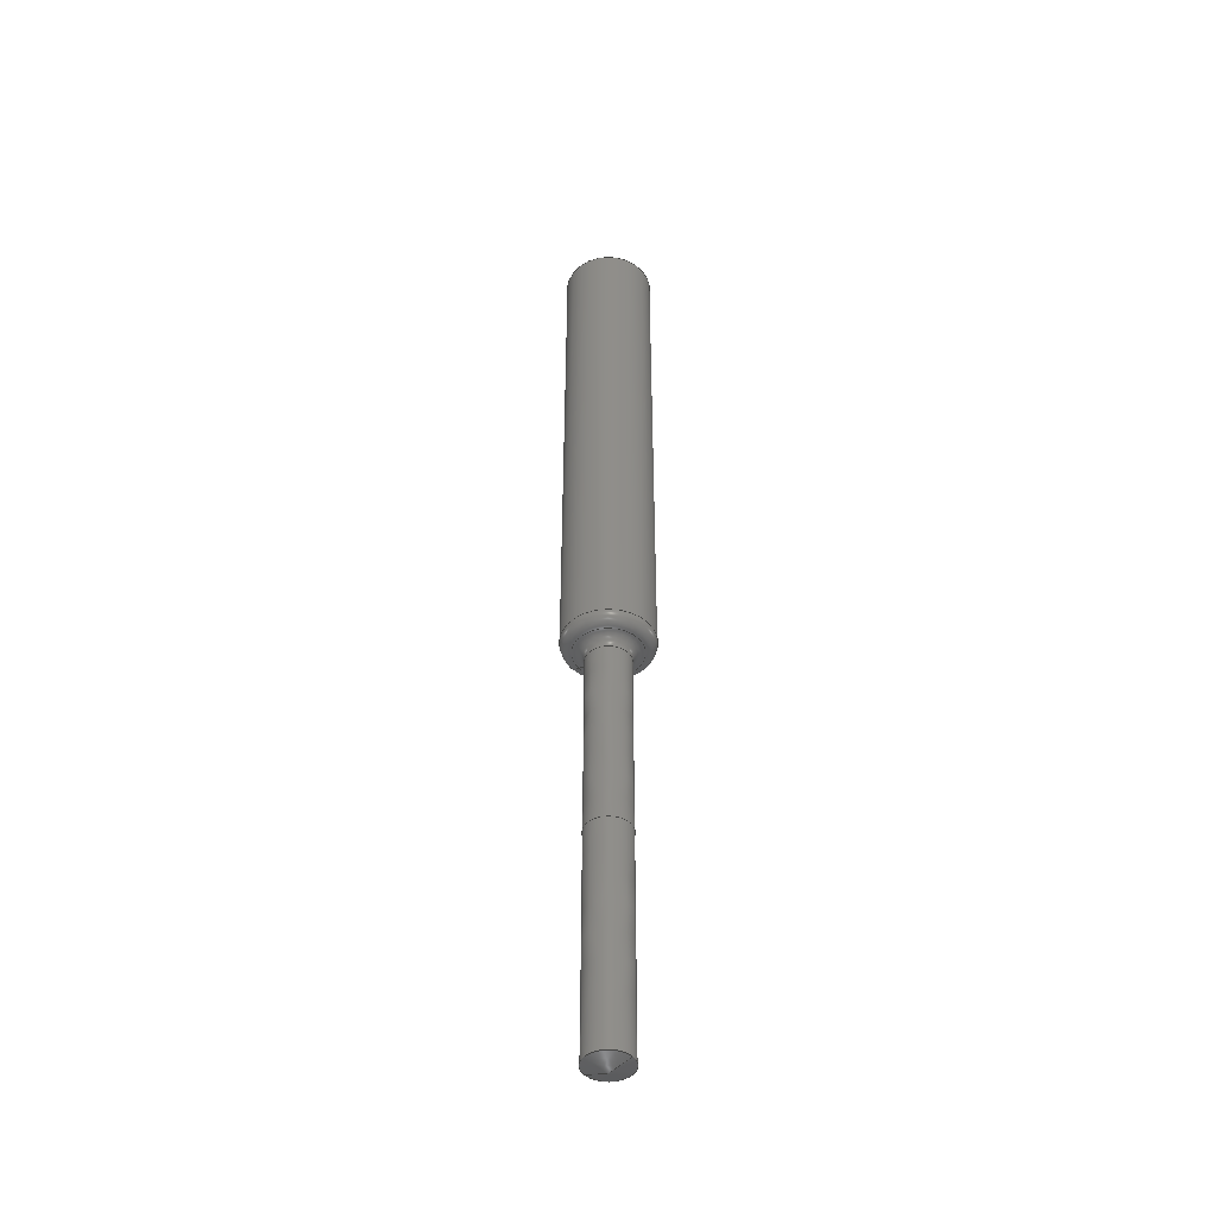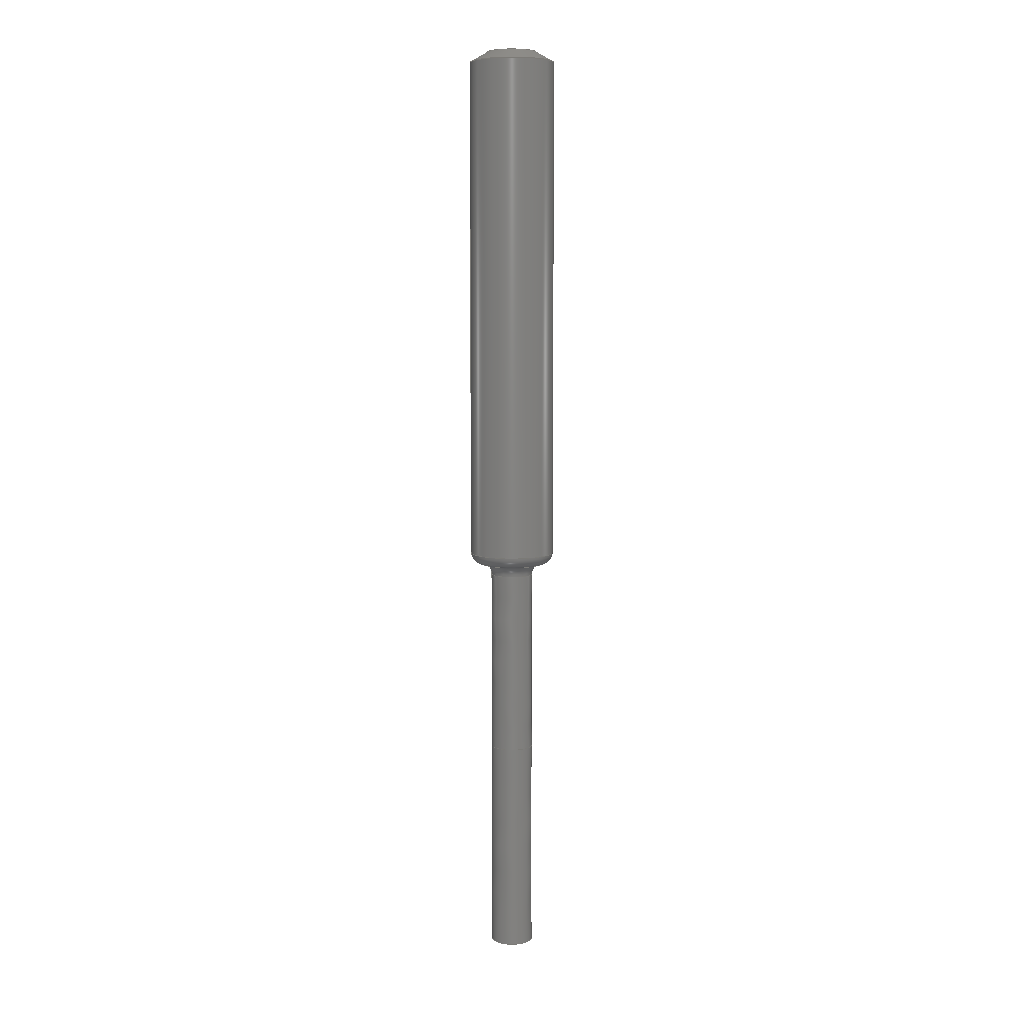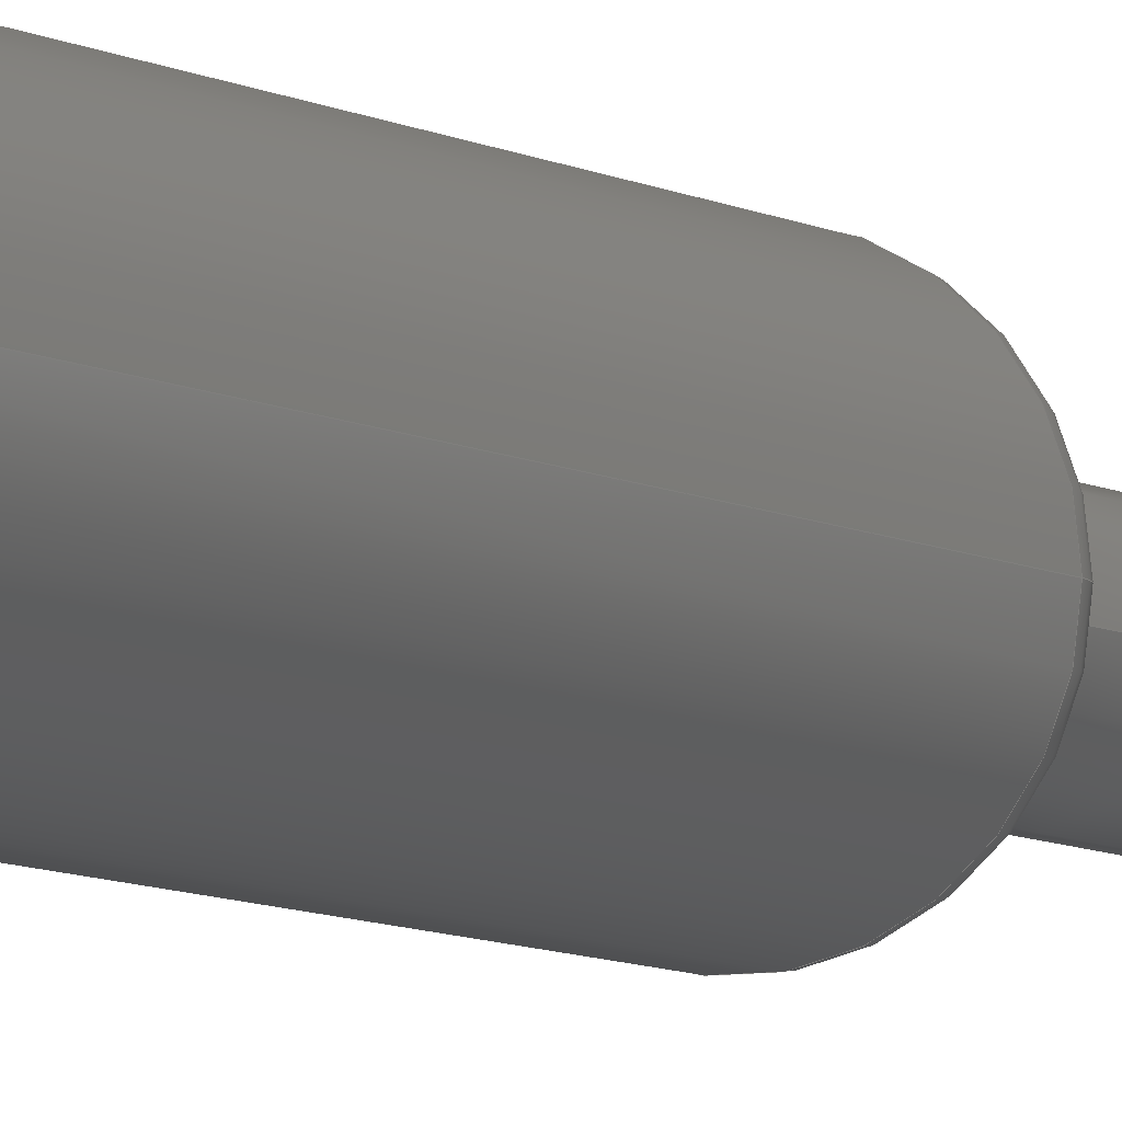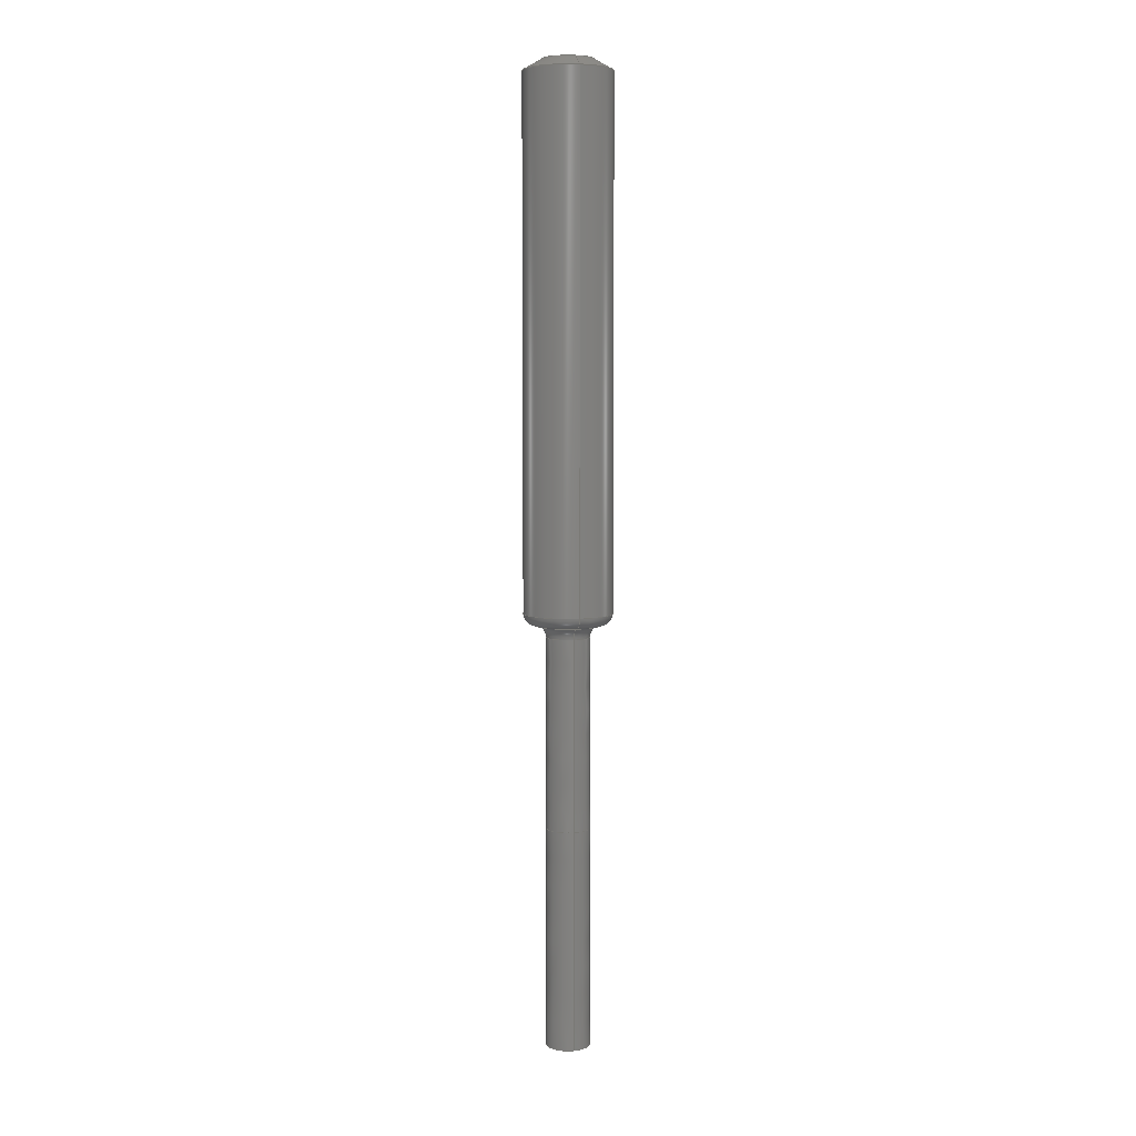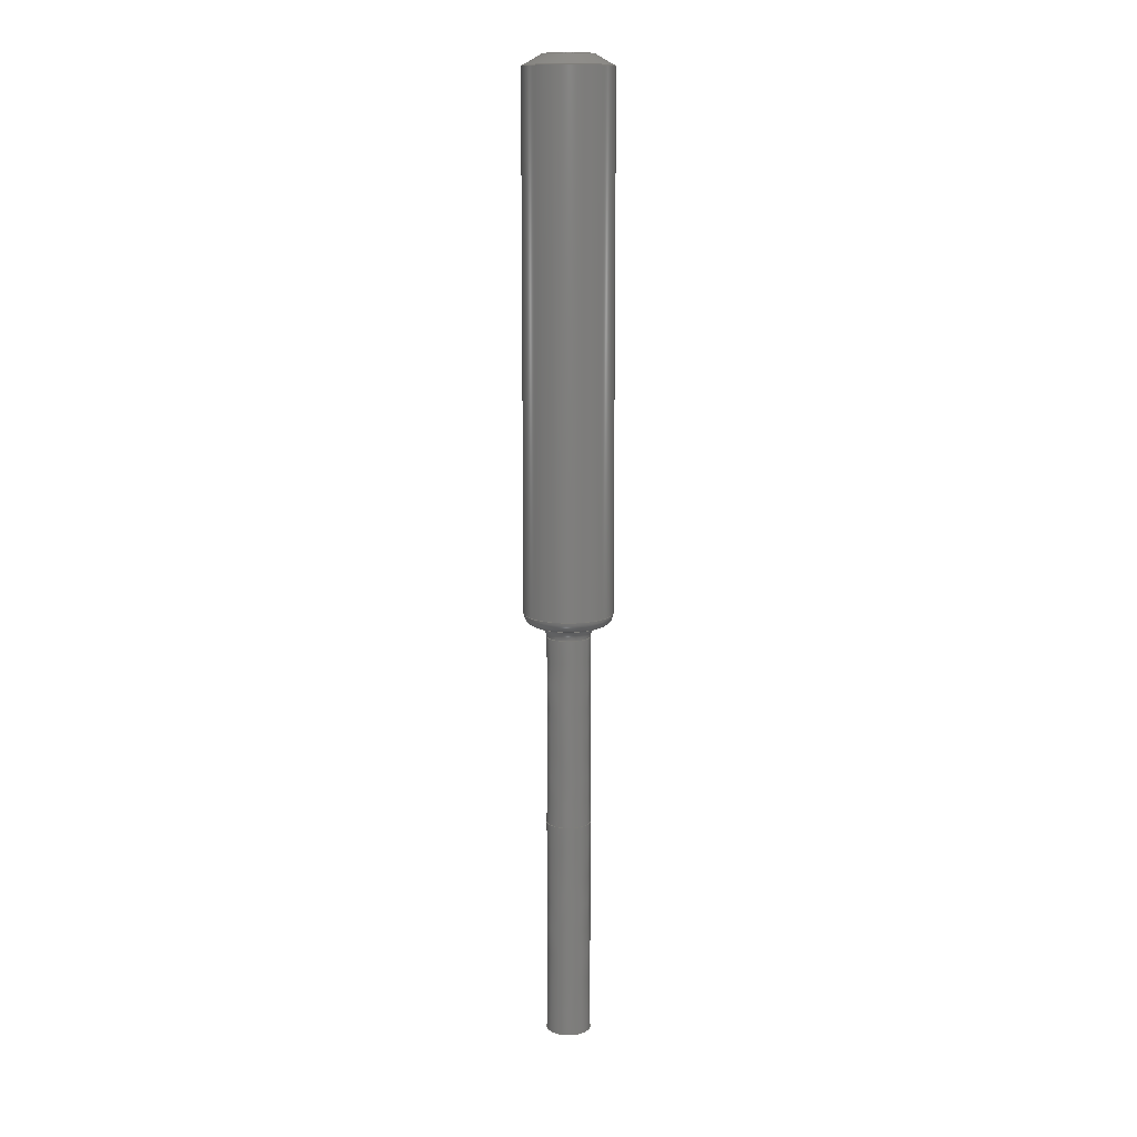
<metadata>
{"format":"step","ext":"stp","renderer":"f3d","projection":"perspective","resolution":1024,"background":"white","views":[{"elev":-44.3,"azim":-144.4,"up":"+Z"},{"elev":7.4,"azim":-176.9,"up":"+Z"},{"elev":-6.4,"azim":28.8,"up":"+Y"},{"elev":6.2,"azim":75.5,"up":"+Z"},{"elev":11.9,"azim":-138.7,"up":"+Z"}]}
</metadata>
<code>
ISO-10303-21;
DATA;
#1=CONSTRUCTIVE_GEOMETRY_REPRESENTATION_RELATIONSHIP(
'supplemental geometry','',#17,#2);
#2=CONSTRUCTIVE_GEOMETRY_REPRESENTATION('supplemental geometry',(#164,
#165,#166),#276);
#3=GEOMETRICALLY_BOUNDED_WIREFRAME_SHAPE_REPRESENTATION(
'7460_1_3D-None',(#18),#276);
#4=SHAPE_REPRESENTATION_RELATIONSHIP('None',
'relationship between 7460_1_3D-None and 7460_1_3D-None',#17,#6);
#5=SHAPE_REPRESENTATION_RELATIONSHIP('None',
'relationship between 7460_1_3D-None and 7460_1_3D-None',#17,#3);
#6=ADVANCED_BREP_SHAPE_REPRESENTATION('7460_1_3D-None',(#32,#33),#276);
#7=SHAPE_DEFINITION_REPRESENTATION(#8,#17);
#8=PRODUCT_DEFINITION_SHAPE('','',#9);
#9=PRODUCT_DEFINITION(' ','',#11,#10);
#10=PRODUCT_DEFINITION_CONTEXT('part definition',#16,'design');
#11=PRODUCT_DEFINITION_FORMATION_WITH_SPECIFIED_SOURCE(' ',' ',#13,
 .NOT_KNOWN.);
#12=PRODUCT_RELATED_PRODUCT_CATEGORY('part','',(#13));
#13=PRODUCT('7460_1_3D','7460_1_3D',' ',(#14));
#14=PRODUCT_CONTEXT(' ',#16,'mechanical');
#15=APPLICATION_PROTOCOL_DEFINITION('international standard',
'automotive_design',2010,#16);
#16=APPLICATION_CONTEXT(
'core data for automotive mechanical design processes');
#17=SHAPE_REPRESENTATION('7460_1_3D-None',(#163),#276);
#18=GEOMETRIC_CURVE_SET('None',(#230,#231,#138));
#19=VERTEX_LOOP('',#113);
#20=SURFACE_STYLE_USAGE(.BOTH.,#22);
#21=SURFACE_STYLE_USAGE(.BOTH.,#23);
#22=SURFACE_SIDE_STYLE('',(#24));
#23=SURFACE_SIDE_STYLE('',(#25));
#24=SURFACE_STYLE_FILL_AREA(#26);
#25=SURFACE_STYLE_FILL_AREA(#27);
#26=FILL_AREA_STYLE('',(#28));
#27=FILL_AREA_STYLE('',(#29));
#28=FILL_AREA_STYLE_COLOUR('',#30);
#29=FILL_AREA_STYLE_COLOUR('',#31);
#30=COLOUR_RGB('TLS_NOCUT',0.5,0.5,0.5);
#31=COLOUR_RGB('TLS_CUT',0.8,0.8,0.8);
#32=MANIFOLD_SOLID_BREP('NOCUT',#34);
#33=MANIFOLD_SOLID_BREP('CUT',#35);
#34=CLOSED_SHELL('',(#45,#46,#47,#48,#49,#50,#51));
#35=CLOSED_SHELL('',(#52,#53,#54));
#36=CYLINDRICAL_SURFACE('',#178,3);
#37=PLANE('',#175);
#38=PLANE('',#179);
#39=PLANE('',#181);
#40=FACE_OUTER_BOUND('',#79,.T.);
#41=FACE_OUTER_BOUND('',#84,.T.);
#42=FACE_OUTER_BOUND('',#85,.T.);
#43=TOROIDAL_SURFACE('',#172,2.2,0.8);
#44=TOROIDAL_SURFACE('',#173,2.283,0.8);
#45=ADVANCED_FACE('',(#59,#60),#55,.T.);
#46=ADVANCED_FACE('',(#61,#62),#43,.T.);
#47=ADVANCED_FACE('',(#63,#64),#44,.F.);
#48=ADVANCED_FACE('',(#40),#37,.T.);
#49=ADVANCED_FACE('',(#65,#66),#56,.T.);
#50=ADVANCED_FACE('SHANK',(#67,#68),#36,.T.);
#51=ADVANCED_FACE('',(#41),#38,.T.);
#52=ADVANCED_FACE('',(#42),#39,.F.);
#53=ADVANCED_FACE('',(#69,#70),#57,.T.);
#54=ADVANCED_FACE('',(#71,#72),#58,.T.);
#55=CONICAL_SURFACE('',#169,1.512,0.03581);
#56=CONICAL_SURFACE('',#177,3,60);
#57=CONICAL_SURFACE('',#183,1.512,0.03581);
#58=CONICAL_SURFACE('',#184,3.642e-14,74.04);
#59=FACE_BOUND('',#73,.T.);
#60=FACE_BOUND('',#74,.T.);
#61=FACE_BOUND('',#75,.T.);
#62=FACE_BOUND('',#76,.T.);
#63=FACE_BOUND('',#77,.T.);
#64=FACE_BOUND('',#78,.T.);
#65=FACE_BOUND('',#80,.T.);
#66=FACE_BOUND('',#81,.T.);
#67=FACE_BOUND('',#82,.T.);
#68=FACE_BOUND('',#83,.T.);
#69=FACE_BOUND('',#86,.T.);
#70=FACE_BOUND('',#87,.T.);
#71=FACE_BOUND('',#19,.T.);
#72=FACE_BOUND('',#88,.T.);
#73=EDGE_LOOP('',(#89));
#74=EDGE_LOOP('',(#90));
#75=EDGE_LOOP('',(#91));
#76=EDGE_LOOP('',(#92));
#77=EDGE_LOOP('',(#93));
#78=EDGE_LOOP('',(#94));
#79=EDGE_LOOP('',(#95));
#80=EDGE_LOOP('',(#96));
#81=EDGE_LOOP('',(#97));
#82=EDGE_LOOP('',(#98));
#83=EDGE_LOOP('',(#99));
#84=EDGE_LOOP('',(#100));
#85=EDGE_LOOP('',(#101));
#86=EDGE_LOOP('',(#102));
#87=EDGE_LOOP('',(#103));
#88=EDGE_LOOP('',(#104));
#89=ORIENTED_EDGE('',*,*,#114,.T.);
#90=ORIENTED_EDGE('',*,*,#115,.F.);
#91=ORIENTED_EDGE('',*,*,#116,.T.);
#92=ORIENTED_EDGE('',*,*,#117,.F.);
#93=ORIENTED_EDGE('',*,*,#117,.T.);
#94=ORIENTED_EDGE('',*,*,#114,.F.);
#95=ORIENTED_EDGE('',*,*,#118,.F.);
#96=ORIENTED_EDGE('',*,*,#118,.T.);
#97=ORIENTED_EDGE('',*,*,#119,.F.);
#98=ORIENTED_EDGE('',*,*,#119,.T.);
#99=ORIENTED_EDGE('',*,*,#116,.F.);
#100=ORIENTED_EDGE('',*,*,#115,.T.);
#101=ORIENTED_EDGE('',*,*,#120,.F.);
#102=ORIENTED_EDGE('',*,*,#120,.T.);
#103=ORIENTED_EDGE('',*,*,#121,.F.);
#104=ORIENTED_EDGE('',*,*,#121,.T.);
#105=VERTEX_POINT('',#249);
#106=VERTEX_POINT('',#251);
#107=VERTEX_POINT('',#254);
#108=VERTEX_POINT('',#256);
#109=VERTEX_POINT('',#260);
#110=VERTEX_POINT('',#263);
#111=VERTEX_POINT('',#268);
#112=VERTEX_POINT('',#271);
#113=VERTEX_POINT('',#273);
#114=EDGE_CURVE('',#105,#105,#122,.T.);
#115=EDGE_CURVE('',#106,#106,#123,.T.);
#116=EDGE_CURVE('',#107,#107,#124,.T.);
#117=EDGE_CURVE('',#108,#108,#125,.T.);
#118=EDGE_CURVE('',#109,#109,#126,.T.);
#119=EDGE_CURVE('',#110,#110,#127,.T.);
#120=EDGE_CURVE('',#111,#111,#128,.T.);
#121=EDGE_CURVE('',#112,#112,#129,.T.);
#122=CIRCLE('',#167,1.483);
#123=CIRCLE('',#168,1.491);
#124=CIRCLE('',#170,3);
#125=CIRCLE('',#171,2.241);
#126=CIRCLE('',#174,1.75);
#127=CIRCLE('',#176,3);
#128=CIRCLE('',#180,1.491);
#129=CIRCLE('',#182,1.5);
#130=CURVE_STYLE('',#134,POSITIVE_LENGTH_MEASURE(0.18),#160);
#131=CURVE_STYLE('',#135,POSITIVE_LENGTH_MEASURE(0.13),#162);
#132=CURVE_STYLE('',#136,POSITIVE_LENGTH_MEASURE(0.13),#162);
#133=CURVE_STYLE('',#137,POSITIVE_LENGTH_MEASURE(0.13),#162);
#134=DRAUGHTING_PRE_DEFINED_CURVE_FONT('continuous');
#135=DRAUGHTING_PRE_DEFINED_CURVE_FONT('continuous');
#136=DRAUGHTING_PRE_DEFINED_CURVE_FONT('continuous');
#137=DRAUGHTING_PRE_DEFINED_CURVE_FONT('continuous');
#138=B_SPLINE_CURVE_WITH_KNOTS('CUTTING PART LINE',3,(#232,#233,#234,#235,
#236,#237,#238,#239,#240,#241,#242,#243,#244),.UNSPECIFIED.,.T.,.F.,(4,
3,3,3,4),(0,0.4608,0.5054,0.9534,1),
 .UNSPECIFIED.);
#139=PRESENTATION_LAYER_ASSIGNMENT('1','Layer 1',(#230,#231,#138,#164,#165,
#166,#32,#33));
#140=STYLED_ITEM('',(#148),#230);
#141=STYLED_ITEM('',(#149),#231);
#142=STYLED_ITEM('',(#150),#138);
#143=STYLED_ITEM('',(#151),#164);
#144=STYLED_ITEM('',(#152),#165);
#145=STYLED_ITEM('',(#153),#166);
#146=STYLED_ITEM('',(#154),#32);
#147=STYLED_ITEM('',(#155),#33);
#148=PRESENTATION_STYLE_ASSIGNMENT((#156));
#149=PRESENTATION_STYLE_ASSIGNMENT((#157));
#150=PRESENTATION_STYLE_ASSIGNMENT((#130));
#151=PRESENTATION_STYLE_ASSIGNMENT((#131));
#152=PRESENTATION_STYLE_ASSIGNMENT((#132));
#153=PRESENTATION_STYLE_ASSIGNMENT((#133));
#154=PRESENTATION_STYLE_ASSIGNMENT((#20));
#155=PRESENTATION_STYLE_ASSIGNMENT((#21));
#156=POINT_STYLE('',#158,POSITIVE_LENGTH_MEASURE(3),#160);
#157=POINT_STYLE('',#159,POSITIVE_LENGTH_MEASURE(3),#161);
#158=PRE_DEFINED_POINT_MARKER_SYMBOL('plus');
#159=PRE_DEFINED_POINT_MARKER_SYMBOL('plus');
#160=DRAUGHTING_PRE_DEFINED_COLOUR('blue');
#161=DRAUGHTING_PRE_DEFINED_COLOUR('white');
#162=DRAUGHTING_PRE_DEFINED_COLOUR('green');
#163=AXIS2_PLACEMENT_3D('',#229,#185,#186);
#164=AXIS2_PLACEMENT_3D('PCS',#245,#187,#188);
#165=AXIS2_PLACEMENT_3D('MCS',#246,#189,#190);
#166=AXIS2_PLACEMENT_3D('CIP',#247,#191,#192);
#167=AXIS2_PLACEMENT_3D('',#248,#193,#194);
#168=AXIS2_PLACEMENT_3D('',#250,#195,#196);
#169=AXIS2_PLACEMENT_3D('',#252,#197,#198);
#170=AXIS2_PLACEMENT_3D('',#253,#199,#200);
#171=AXIS2_PLACEMENT_3D('',#255,#201,#202);
#172=AXIS2_PLACEMENT_3D('',#257,#203,#204);
#173=AXIS2_PLACEMENT_3D('',#258,#205,#206);
#174=AXIS2_PLACEMENT_3D('',#259,#207,#208);
#175=AXIS2_PLACEMENT_3D('',#261,#209,#210);
#176=AXIS2_PLACEMENT_3D('',#262,#211,#212);
#177=AXIS2_PLACEMENT_3D('',#264,#213,#214);
#178=AXIS2_PLACEMENT_3D('',#265,#215,#216);
#179=AXIS2_PLACEMENT_3D('',#266,#217,#218);
#180=AXIS2_PLACEMENT_3D('',#267,#219,#220);
#181=AXIS2_PLACEMENT_3D('',#269,#221,#222);
#182=AXIS2_PLACEMENT_3D('',#270,#223,#224);
#183=AXIS2_PLACEMENT_3D('',#272,#225,#226);
#184=AXIS2_PLACEMENT_3D('',#274,#227,#228);
#185=DIRECTION('',(0,0,1));
#186=DIRECTION('',(1,0,0));
#187=DIRECTION('',(0,0,1));
#188=DIRECTION('',(1,0,0));
#189=DIRECTION('',(0,0,1));
#190=DIRECTION('',(1,0,0));
#191=DIRECTION('',(0,0,1));
#192=DIRECTION('',(1,0,0));
#193=DIRECTION('',(0,0,-1));
#194=DIRECTION('',(1,0,0));
#195=DIRECTION('',(0,0,-1));
#196=DIRECTION('',(1,0,0));
#197=DIRECTION('',(0,0,-1));
#198=DIRECTION('',(1,0,-6.493e-15));
#199=DIRECTION('',(0,0,-1));
#200=DIRECTION('',(1,0,0));
#201=DIRECTION('',(0,0,-1));
#202=DIRECTION('',(1,0,0));
#203=DIRECTION('',(0,0,-1));
#204=DIRECTION('',(1,0,0));
#205=DIRECTION('',(0,0,-1));
#206=DIRECTION('',(1,0,0));
#207=DIRECTION('',(0,0,-1));
#208=DIRECTION('',(1,0,0));
#209=DIRECTION('',(0,0,1));
#210=DIRECTION('',(-1,0,0));
#211=DIRECTION('',(0,0,-1));
#212=DIRECTION('',(1,0,0));
#213=DIRECTION('',(0,0,-1));
#214=DIRECTION('',(1,0,-2.1e-17));
#215=DIRECTION('',(0,0,-1));
#216=DIRECTION('',(1,0,0));
#217=DIRECTION('',(0,0,-1));
#218=DIRECTION('',(1,0,0));
#219=DIRECTION('',(0,0,-1));
#220=DIRECTION('',(1,0,0));
#221=DIRECTION('',(0,0,-1));
#222=DIRECTION('',(1,0,0));
#223=DIRECTION('',(0,0,-1));
#224=DIRECTION('',(-1,0,0));
#225=DIRECTION('',(0,0,-1));
#226=DIRECTION('',(1,0,-6.493e-15));
#227=DIRECTION('',(0,0,1));
#228=DIRECTION('',(-1,0,-1.588e-17));
#229=CARTESIAN_POINT('',(0,0,0));
#230=CARTESIAN_POINT('CRP',(1.5,0,-65.57));
#231=CARTESIAN_POINT('',(0,0,-66));
#232=CARTESIAN_POINT('',(0,0,-66));
#233=CARTESIAN_POINT('',(0,0,-60.86));
#234=CARTESIAN_POINT('',(0,0,-55.71));
#235=CARTESIAN_POINT('',(0,0,-50.57));
#236=CARTESIAN_POINT('',(0.4969,0,-50.57));
#237=CARTESIAN_POINT('',(0.9937,0,-50.57));
#238=CARTESIAN_POINT('',(1.491,0,-50.57));
#239=CARTESIAN_POINT('',(1.494,0,-55.57));
#240=CARTESIAN_POINT('',(1.497,0,-60.57));
#241=CARTESIAN_POINT('',(1.5,0,-65.57));
#242=CARTESIAN_POINT('',(1,0,-65.71));
#243=CARTESIAN_POINT('',(0.5,0,-65.86));
#244=CARTESIAN_POINT('',(0,0,-66));
#245=CARTESIAN_POINT('',(0,0,0));
#246=CARTESIAN_POINT('',(0,0,-36));
#247=CARTESIAN_POINT('',(0,0,-66));
#248=CARTESIAN_POINT('',(0,0,-37.6));
#249=CARTESIAN_POINT('',(1.483,0,-37.6));
#250=CARTESIAN_POINT('',(0,0,-50.57));
#251=CARTESIAN_POINT('',(1.491,0,-50.57));
#252=CARTESIAN_POINT('',(0,0,-85.57));
#253=CARTESIAN_POINT('',(0,0,-36));
#254=CARTESIAN_POINT('',(3,0,-36));
#255=CARTESIAN_POINT('',(0,0,-36.8));
#256=CARTESIAN_POINT('',(2.241,0,-36.8));
#257=CARTESIAN_POINT('',(0,0,-36));
#258=CARTESIAN_POINT('',(0,0,-37.6));
#259=CARTESIAN_POINT('',(0,0,0));
#260=CARTESIAN_POINT('',(1.75,0,0));
#261=CARTESIAN_POINT('',(1.75,0,5.551e-17));
#262=CARTESIAN_POINT('',(0,0,-0.7217));
#263=CARTESIAN_POINT('',(3,0,-0.7217));
#264=CARTESIAN_POINT('',(0,0,-0.7217));
#265=CARTESIAN_POINT('',(0,0,15.2));
#266=CARTESIAN_POINT('',(0,0,-50.57));
#267=CARTESIAN_POINT('',(0,0,-50.57));
#268=CARTESIAN_POINT('',(1.491,0,-50.57));
#269=CARTESIAN_POINT('',(0,0,-50.57));
#270=CARTESIAN_POINT('',(0,0,-65.57));
#271=CARTESIAN_POINT('',(-1.5,0,-65.57));
#272=CARTESIAN_POINT('',(0,0,-85.57));
#273=CARTESIAN_POINT('',(3.642e-14,0,-66));
#274=CARTESIAN_POINT('',(0,0,-66));
#275=MECHANICAL_DESIGN_GEOMETRIC_PRESENTATION_REPRESENTATION('',(#140,#141,
#142,#143,#144,#145,#146,#147),#276);
#276=(
GEOMETRIC_REPRESENTATION_CONTEXT(3)
GLOBAL_UNCERTAINTY_ASSIGNED_CONTEXT((#277))
GLOBAL_UNIT_ASSIGNED_CONTEXT((#283,#279,#278))
REPRESENTATION_CONTEXT('7460_1_3d','TOP_LEVEL_ASSEMBLY_PART')
);
#277=UNCERTAINTY_MEASURE_WITH_UNIT(LENGTH_MEASURE(2e-05),#283,
'DISTANCE_ACCURACY_VALUE','Maximum Tolerance applied to model');
#278=(
NAMED_UNIT(*)
SI_UNIT($,.STERADIAN.)
SOLID_ANGLE_UNIT()
);
#279=(
CONVERSION_BASED_UNIT('DEGREE',#281)
NAMED_UNIT(#280)
PLANE_ANGLE_UNIT()
);
#280=DIMENSIONAL_EXPONENTS(0,0,0,0,0,0,0);
#281=PLANE_ANGLE_MEASURE_WITH_UNIT(PLANE_ANGLE_MEASURE(0.01745),#282);
#282=(
NAMED_UNIT(*)
PLANE_ANGLE_UNIT()
SI_UNIT($,.RADIAN.)
);
#283=(
LENGTH_UNIT()
NAMED_UNIT(*)
SI_UNIT(.MILLI.,.METRE.)
);
ENDSEC;
END-ISO-10303-21;

</code>
